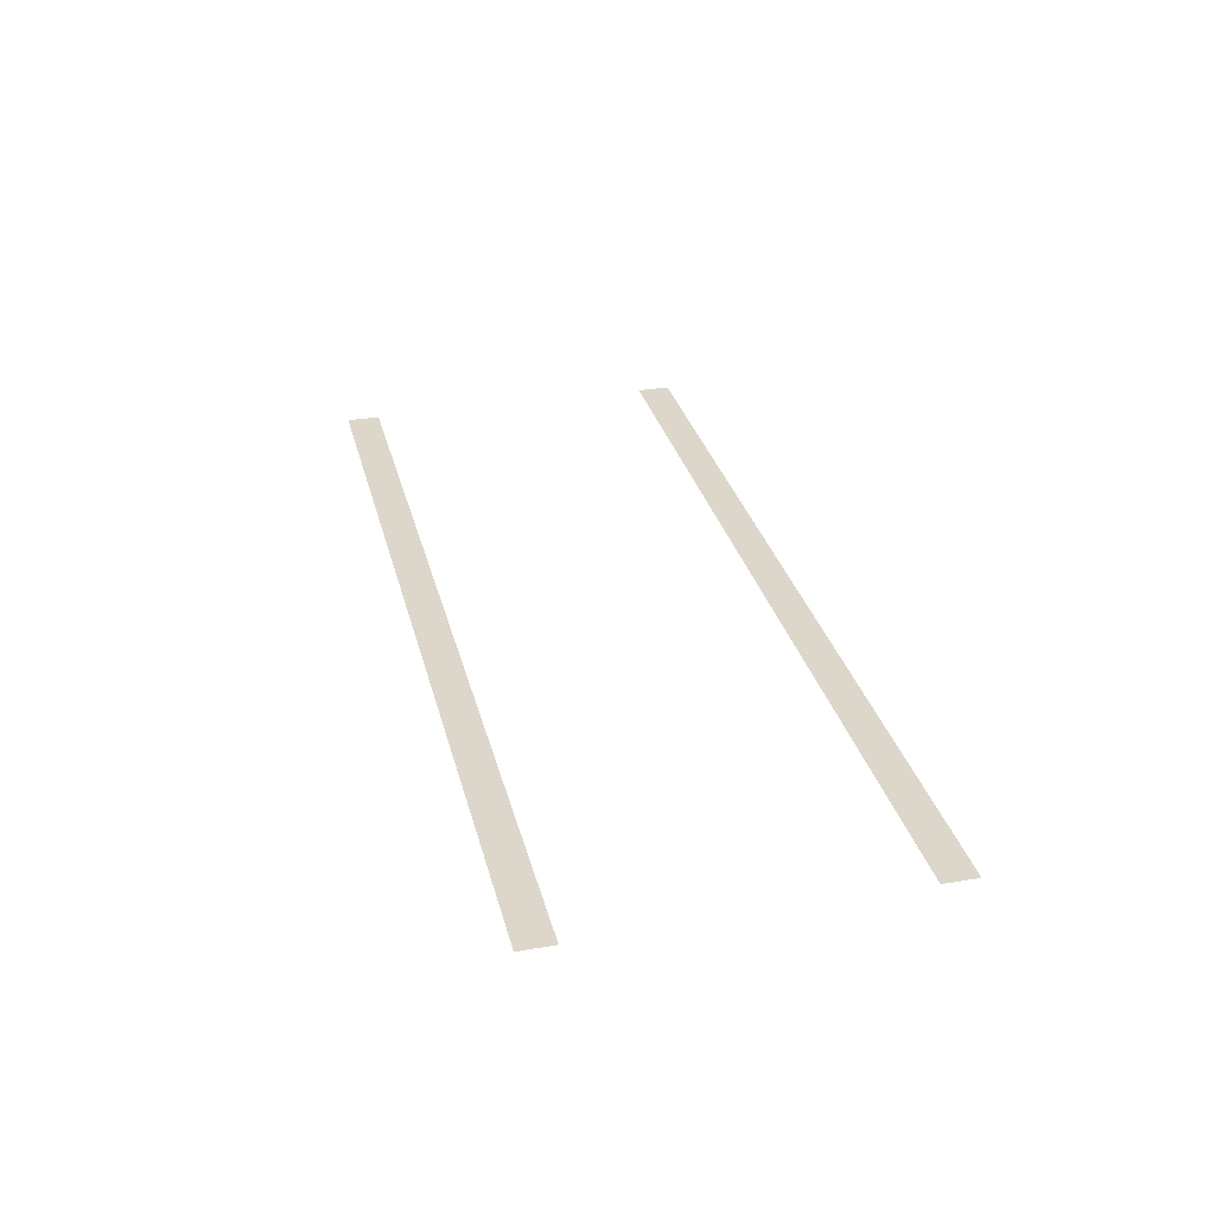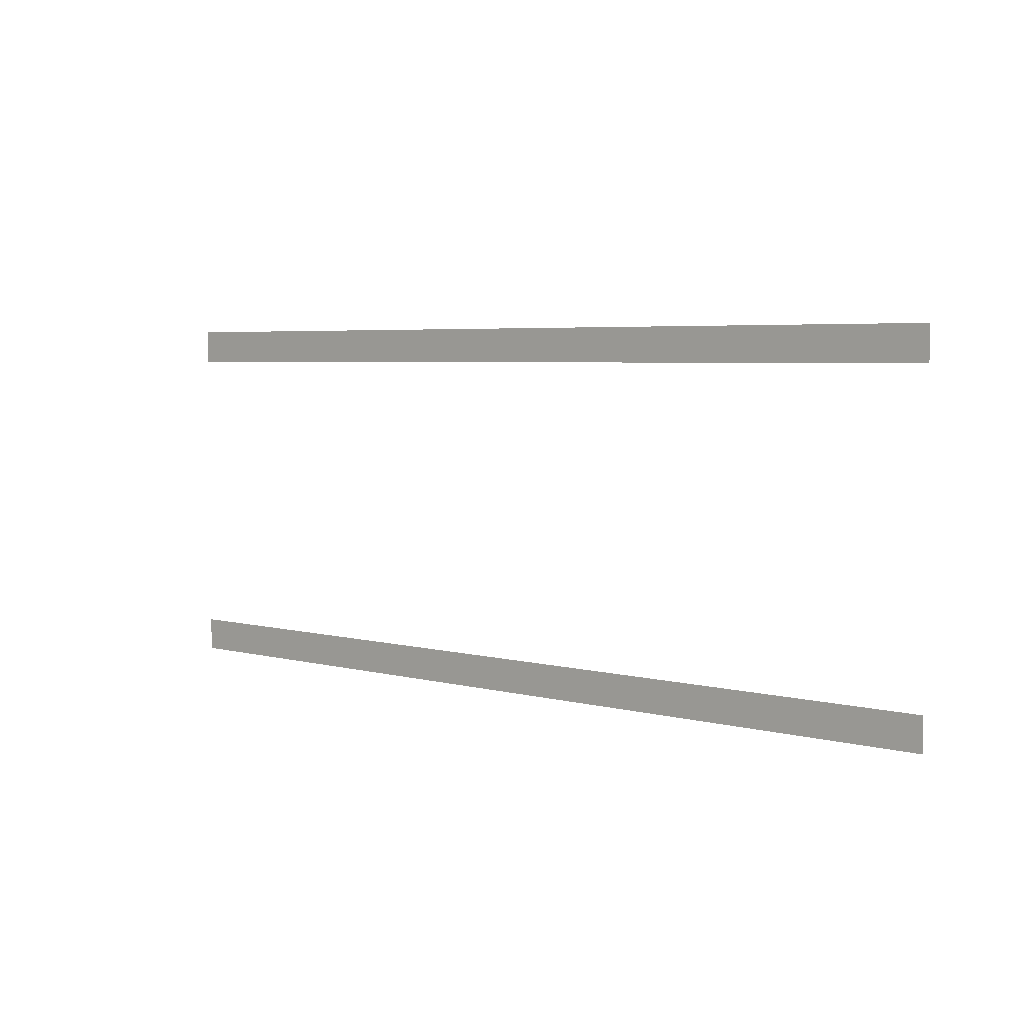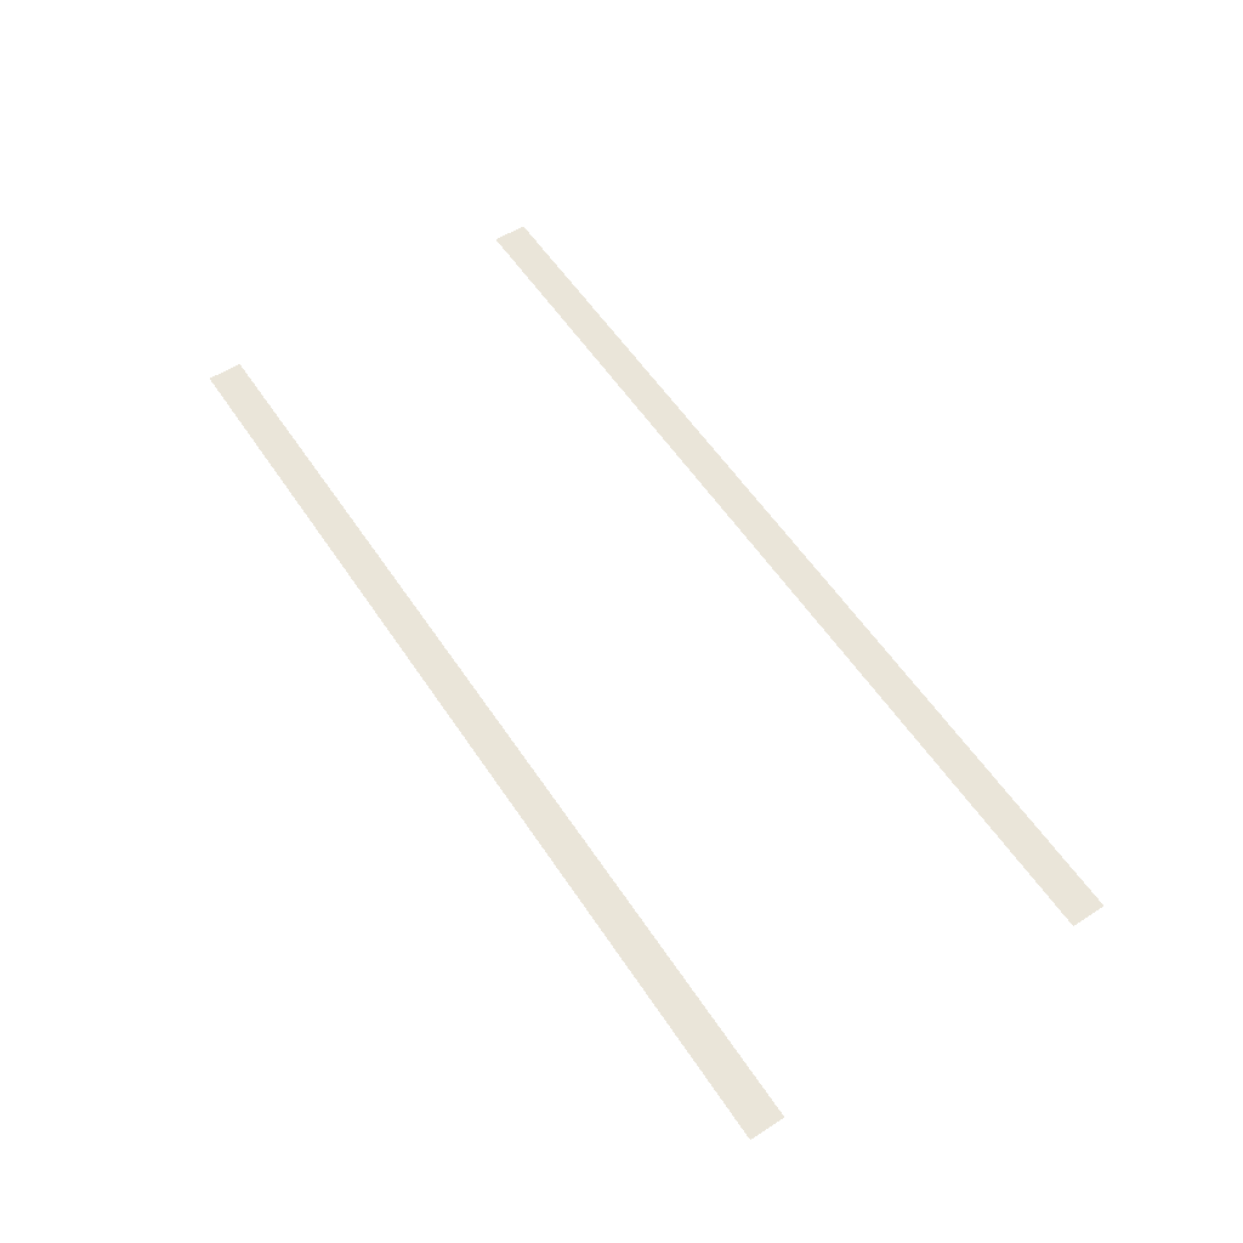
<metadata>
{"format":"obj","ext":"obj","renderer":"f3d","projection":"perspective","resolution":1024,"background":"white","views":[{"elev":30.8,"azim":76.3,"up":"+Z"},{"elev":4.6,"azim":-139.3,"up":"+Y"},{"elev":57.8,"azim":56.5,"up":"+Z"}]}
</metadata>
<code>
g Moon_Bridge_Water
v 15.07 -6.151 0.5848
v 20 -6.151 0.5848
v 20 -7.535 0.5848
v 15.07 -7.535 0.5848
v 10.05 -6.151 0.5848
v 10.05 -7.535 0.5848
v 5.023 -7.535 0.5848
v 5.023 -6.151 0.5848
v 1.005 -7.535 0.5848
v 1.005 -6.151 0.5848
v -3.014 -7.535 0.5848
v -3.014 -6.151 0.5848
v -8.036 -7.535 0.5848
v -8.036 -6.151 0.5848
v -13.06 -7.535 0.5848
v -13.06 -6.151 0.5848
v -18 -6.151 0.5848
v -18 -7.535 0.5848
v -18 6.151 0.5848
v -18 7.535 0.5848
v -13.06 7.535 0.5848
v -13.06 6.151 0.5848
v -8.036 7.535 0.5848
v -8.036 6.151 0.5848
v -3.014 7.535 0.5848
v -3.014 6.151 0.5848
v 1.005 7.535 0.5848
v 1.005 6.151 0.5848
v 5.023 7.535 0.5848
v 5.023 6.151 0.5848
v 10.05 7.535 0.5848
v 10.05 6.151 0.5848
v 15.07 6.151 0.5848
v 15.07 7.535 0.5848
v 20 6.151 0.5848
v 20 7.535 0.5848
g Moon_Bridge_Water_0
f 3 2 1
f 4 3 1
f 4 1 5
f 6 4 5
f 7 6 5
f 8 7 5
f 9 7 8
f 10 9 8
f 11 9 10
f 12 11 10
f 13 11 12
f 14 13 12
f 15 13 14
f 16 15 14
f 16 17 15
f 17 18 15
f 21 20 19
f 22 21 19
f 23 21 22
f 24 23 22
f 25 23 24
f 26 25 24
f 27 25 26
f 28 27 26
f 29 27 28
f 30 29 28
f 31 29 30
f 32 31 30
f 32 33 31
f 33 34 31
f 33 35 34
f 35 36 34

</code>
